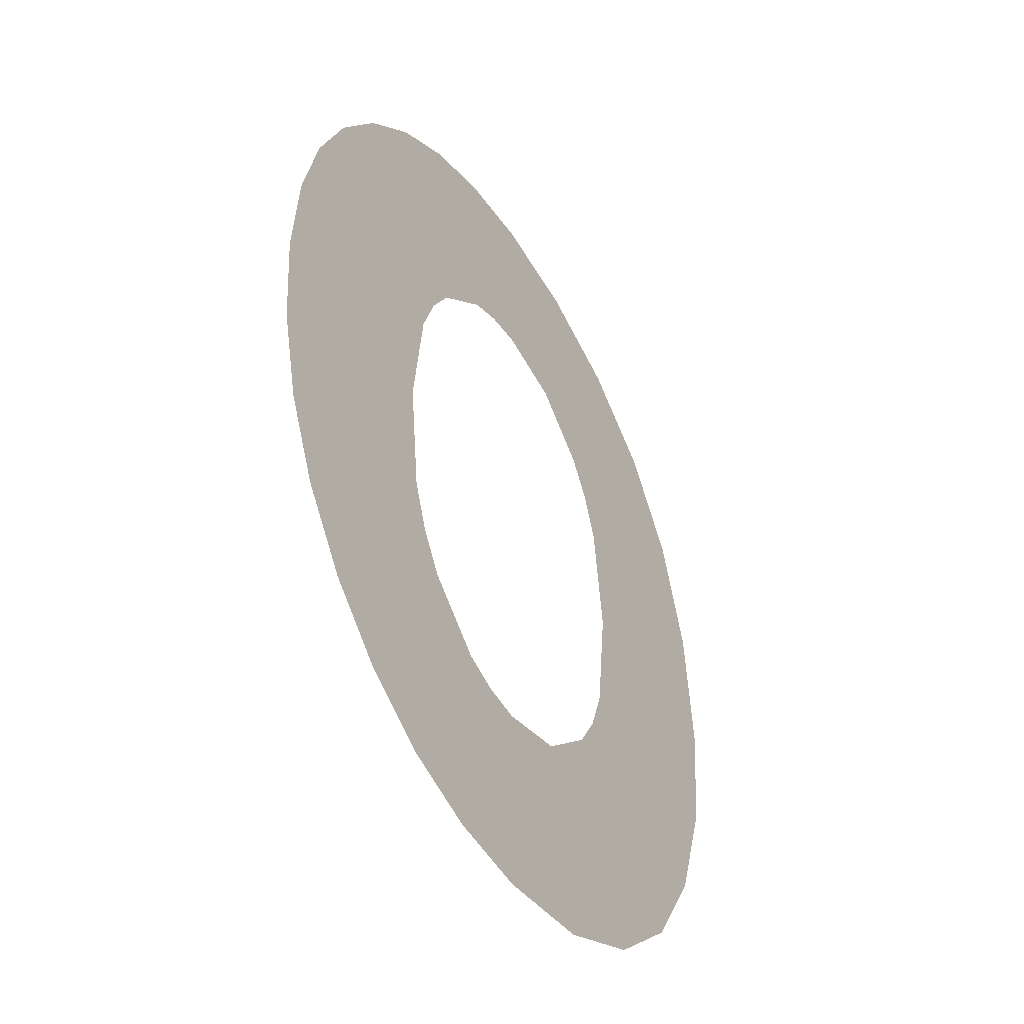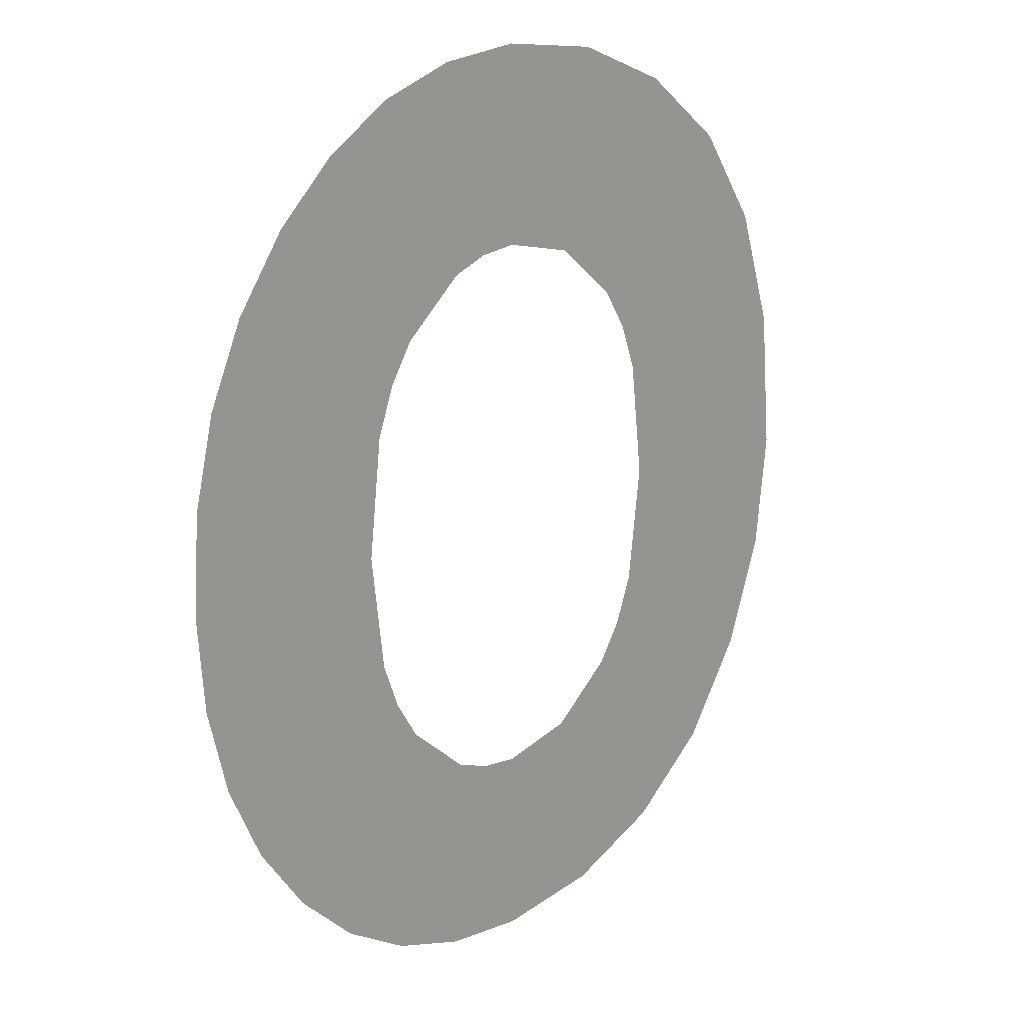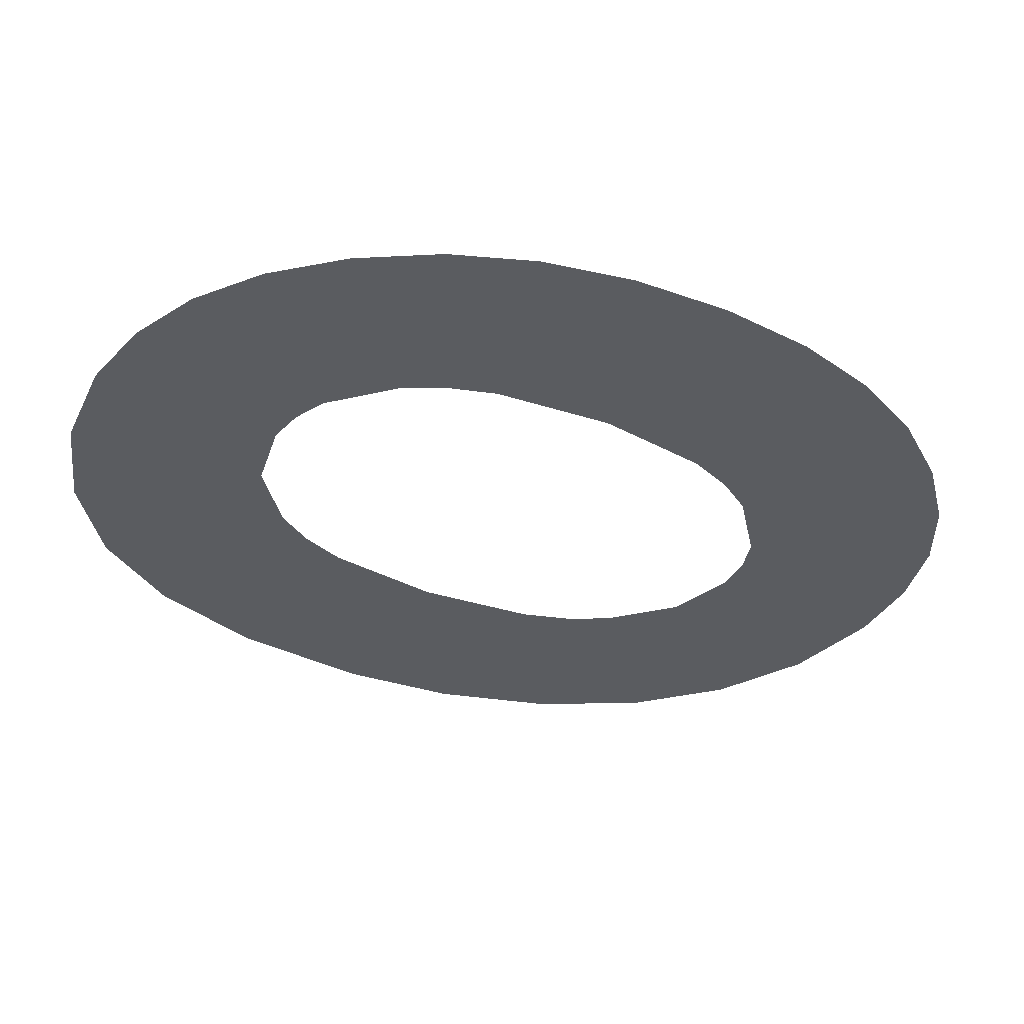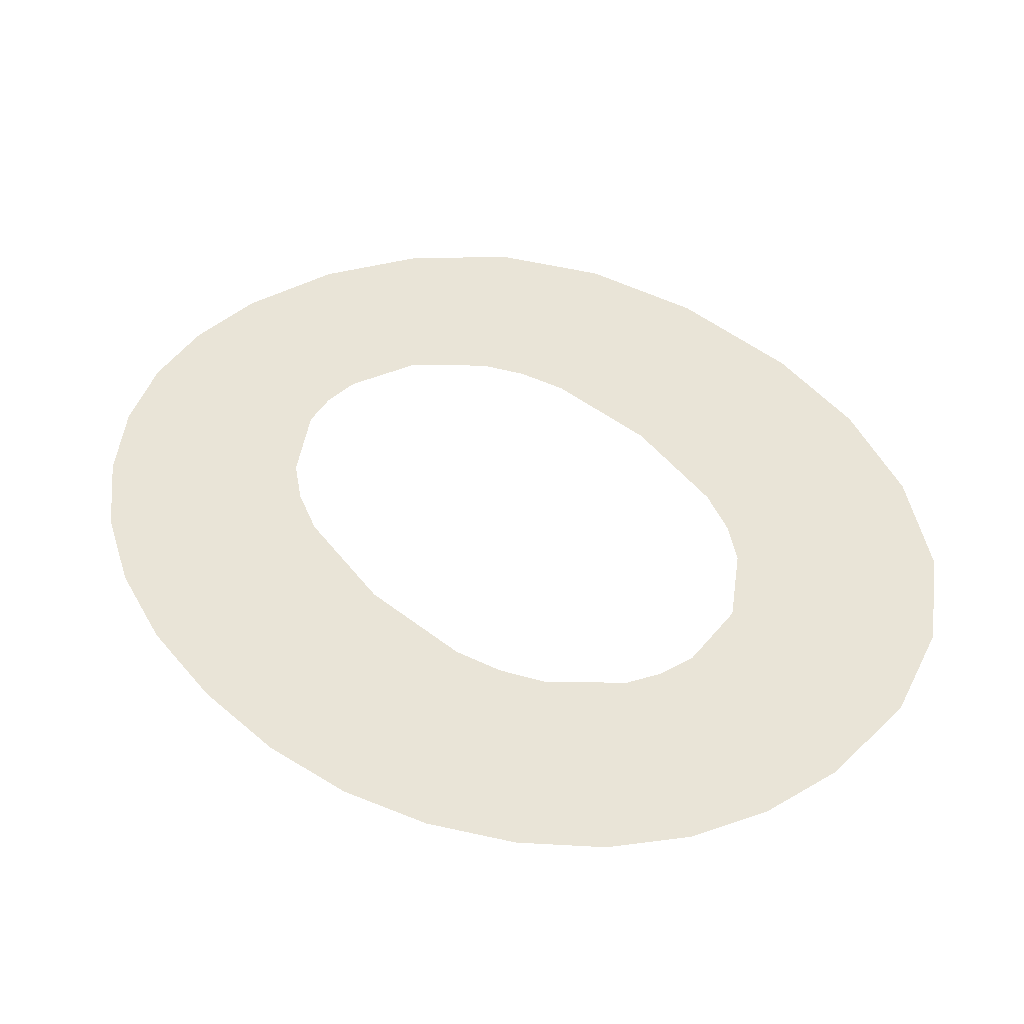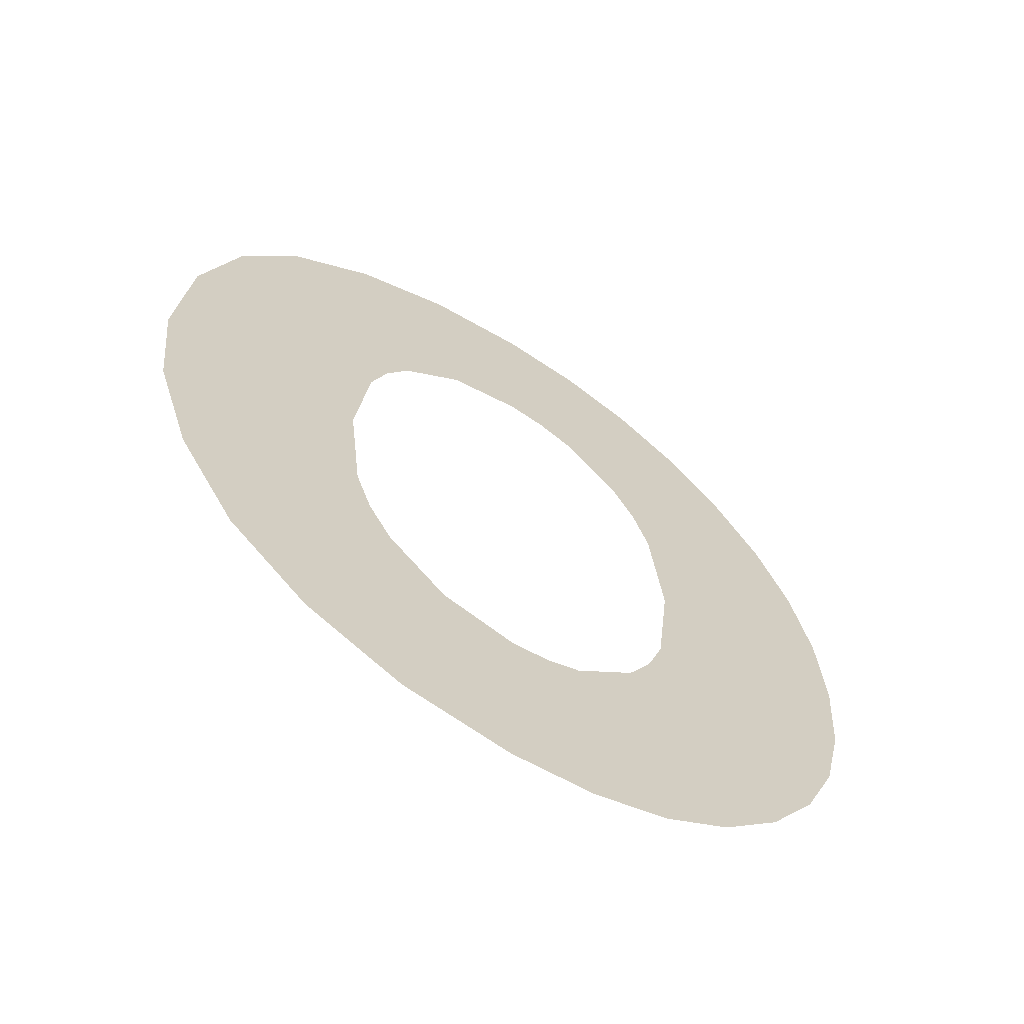
<metadata>
{"format":"obj","ext":"obj","renderer":"f3d","projection":"perspective","resolution":1024,"background":"white","views":[{"elev":-46.8,"azim":120.9,"up":"+Z"},{"elev":19.9,"azim":136.4,"up":"+Z"},{"elev":-33.8,"azim":59.6,"up":"+Y"},{"elev":43.5,"azim":139.5,"up":"+Y"},{"elev":-64.7,"azim":-32.5,"up":"+Z"}]}
</metadata>
<code>
o mesh192/mesh192-geometry#mesh192-geometry
v 0.5449 -0.1654 -0.01091
v 0.5449 -0.1654 -0.008342
v 0.5448 -0.1654 -0.009756
v 0.5452 -0.1654 -0.01202
v 0.5452 -0.1654 -0.00716
v 0.5458 -0.1654 -0.01299
v 0.5458 -0.1654 -0.006223
v 0.5466 -0.1654 -0.01369
v 0.5467 -0.1654 -0.005543
v 0.5468 -0.1654 -0.00963
v 0.5469 -0.1654 -0.0108
v 0.5469 -0.1654 -0.008464
v 0.5476 -0.1654 -0.01413
v 0.5476 -0.1654 -0.005129
v 0.5471 -0.1654 -0.01126
v 0.5471 -0.1654 -0.007997
v 0.5473 -0.1654 -0.01165
v 0.5473 -0.1654 -0.007608
v 0.5479 -0.1654 -0.01218
v 0.5479 -0.1654 -0.007081
v 0.5486 -0.1654 -0.01427
v 0.5487 -0.1654 -0.004992
v 0.5486 -0.1654 -0.01235
v 0.5486 -0.1654 -0.006906
v 0.5495 -0.1654 -0.01419
v 0.549 -0.1654 -0.006949
v 0.549 -0.1654 -0.01231
v 0.5495 -0.1654 -0.005074
v 0.5494 -0.1654 -0.01218
v 0.5494 -0.1654 -0.007081
v 0.55 -0.1654 -0.01165
v 0.55 -0.1654 -0.007608
v 0.5502 -0.1654 -0.01394
v 0.5502 -0.1654 -0.005323
v 0.5502 -0.1654 -0.01126
v 0.5502 -0.1654 -0.007998
v 0.5504 -0.1654 -0.0108
v 0.5508 -0.1654 -0.005737
v 0.5509 -0.1654 -0.01353
v 0.5504 -0.1654 -0.008469
v 0.5505 -0.1654 -0.009647
v 0.5514 -0.1654 -0.006316
v 0.5514 -0.1654 -0.01296
v 0.5519 -0.1654 -0.007022
v 0.5519 -0.1654 -0.01226
v 0.5523 -0.1654 -0.007813
v 0.5523 -0.1654 -0.01148
v 0.5525 -0.1654 -0.008691
v 0.5525 -0.1654 -0.01061
v 0.5525 -0.1654 -0.009655
f 1 2 3
f 2 1 4
f 3 2 1
f 4 1 2
f 2 4 5
f 5 4 2
f 5 4 6
f 6 4 5
f 5 6 7
f 7 6 5
f 7 6 8
f 8 6 7
f 7 8 9
f 9 8 7
f 9 8 10
f 10 8 9
f 10 8 11
f 11 8 10
f 12 9 10
f 10 9 12
f 11 8 13
f 13 8 11
f 9 12 14
f 14 12 9
f 11 13 15
f 15 13 11
f 14 12 16
f 16 12 14
f 15 13 17
f 17 13 15
f 14 16 18
f 18 16 14
f 17 13 19
f 19 13 17
f 14 18 20
f 20 18 14
f 19 13 21
f 21 13 19
f 14 20 22
f 22 20 14
f 19 21 23
f 23 21 19
f 22 20 24
f 24 20 22
f 23 21 25
f 25 21 23
f 22 24 26
f 26 24 22
f 23 25 27
f 27 25 23
f 22 26 28
f 28 26 22
f 27 25 29
f 29 25 27
f 28 26 30
f 30 26 28
f 29 25 31
f 31 25 29
f 28 30 32
f 32 30 28
f 31 25 33
f 33 25 31
f 28 32 34
f 34 32 28
f 31 33 35
f 35 33 31
f 34 32 36
f 36 32 34
f 35 33 37
f 37 33 35
f 34 36 38
f 38 36 34
f 37 33 39
f 39 33 37
f 38 36 40
f 40 36 38
f 37 39 41
f 41 39 37
f 38 40 41
f 41 40 38
f 41 39 38
f 38 39 41
f 38 39 42
f 42 39 38
f 42 39 43
f 43 39 42
f 42 43 44
f 44 43 42
f 44 43 45
f 45 43 44
f 44 45 46
f 46 45 44
f 46 45 47
f 47 45 46
f 46 47 48
f 48 47 46
f 48 47 49
f 49 47 48
f 48 49 50
f 50 49 48

</code>
